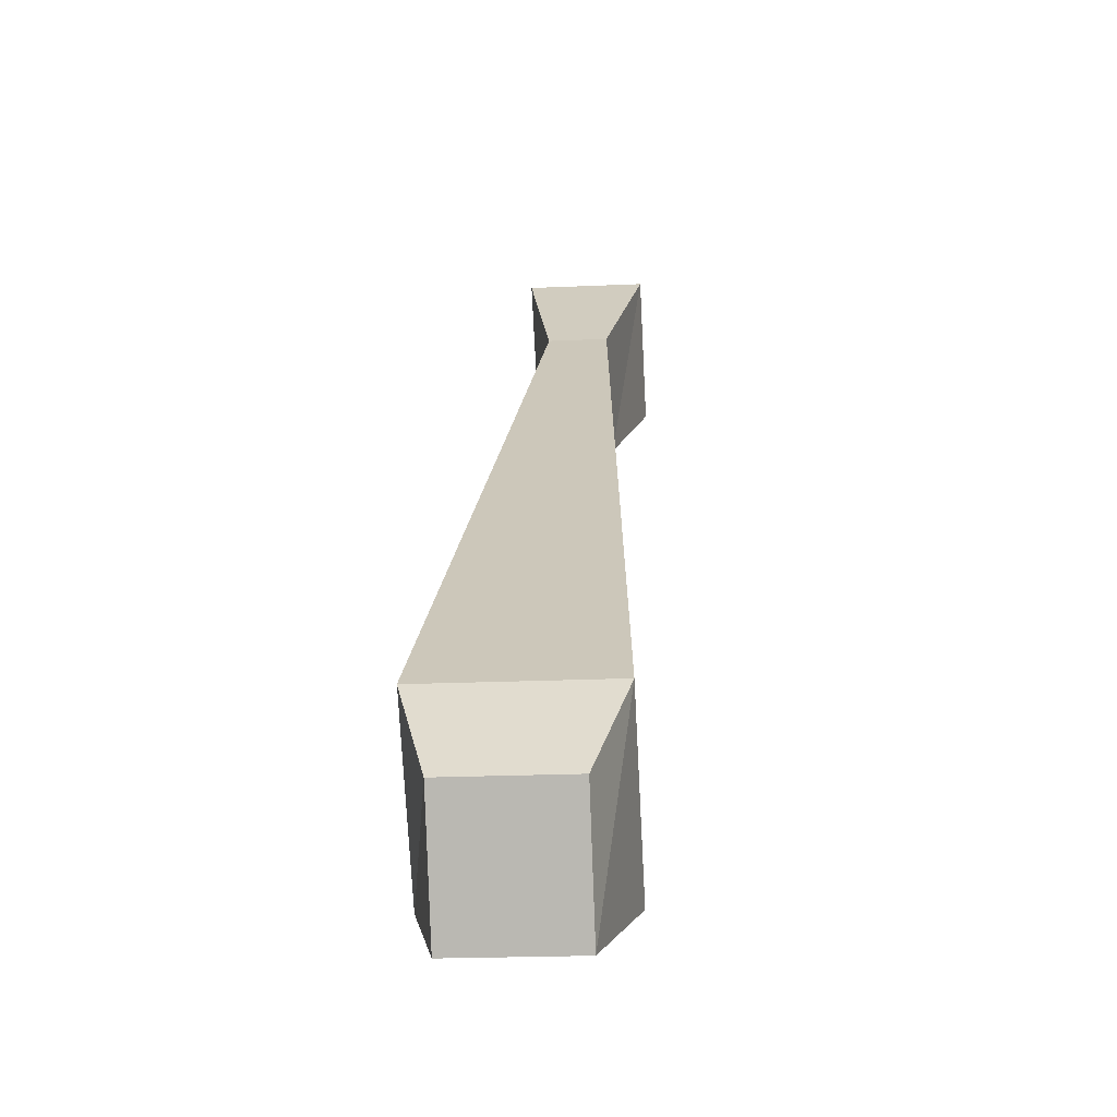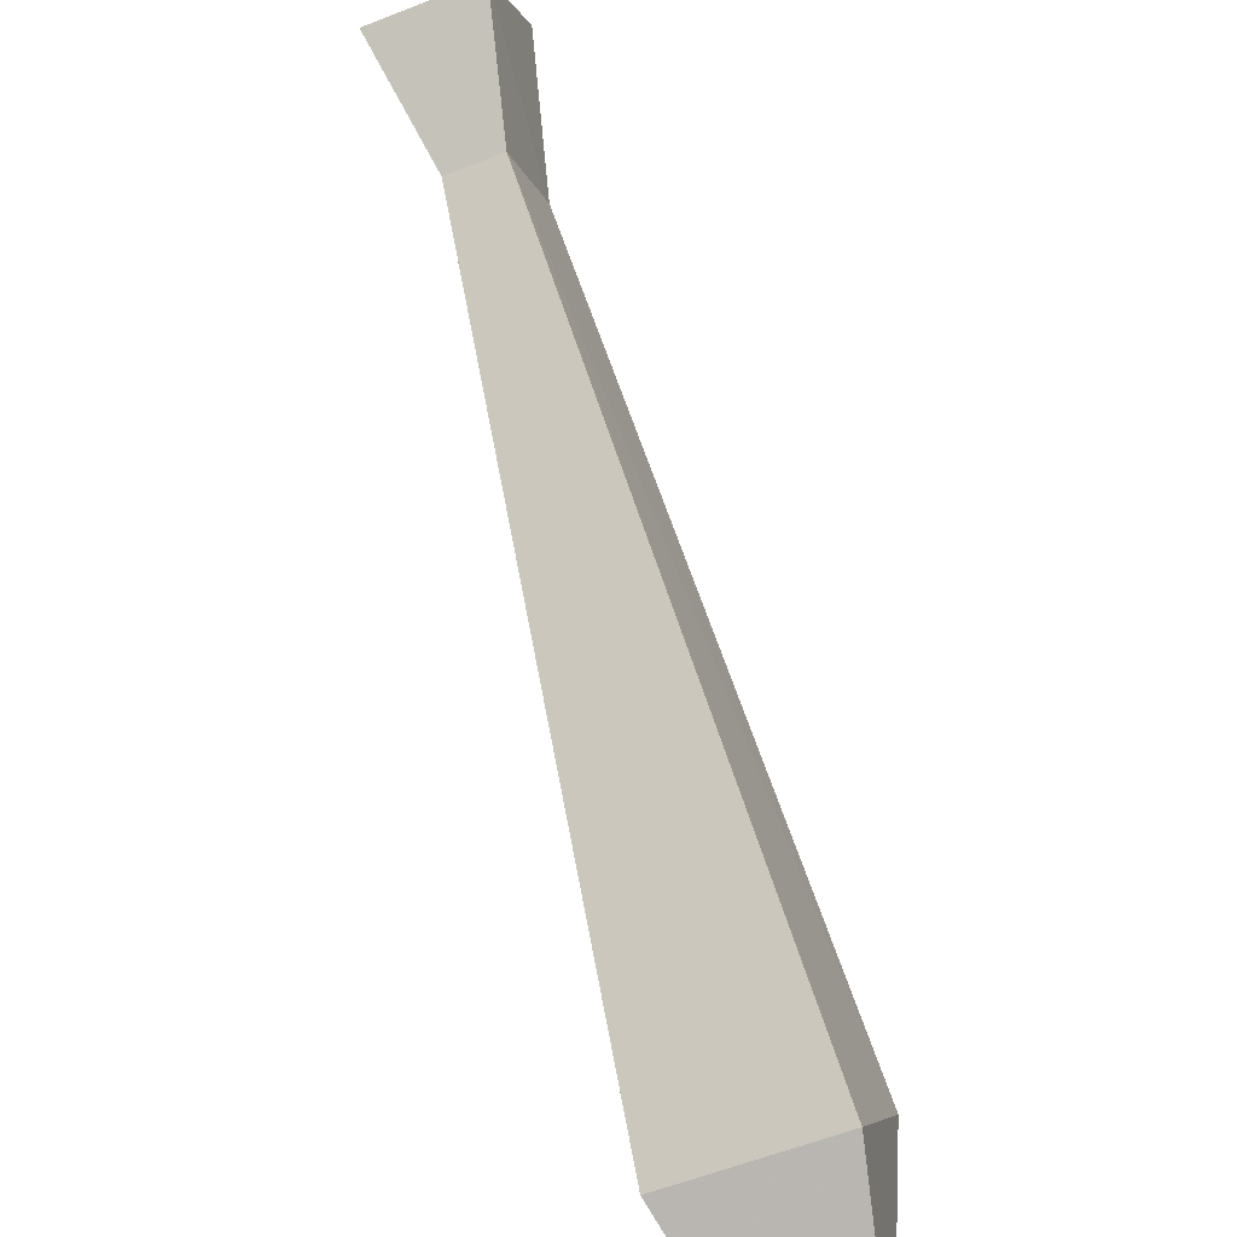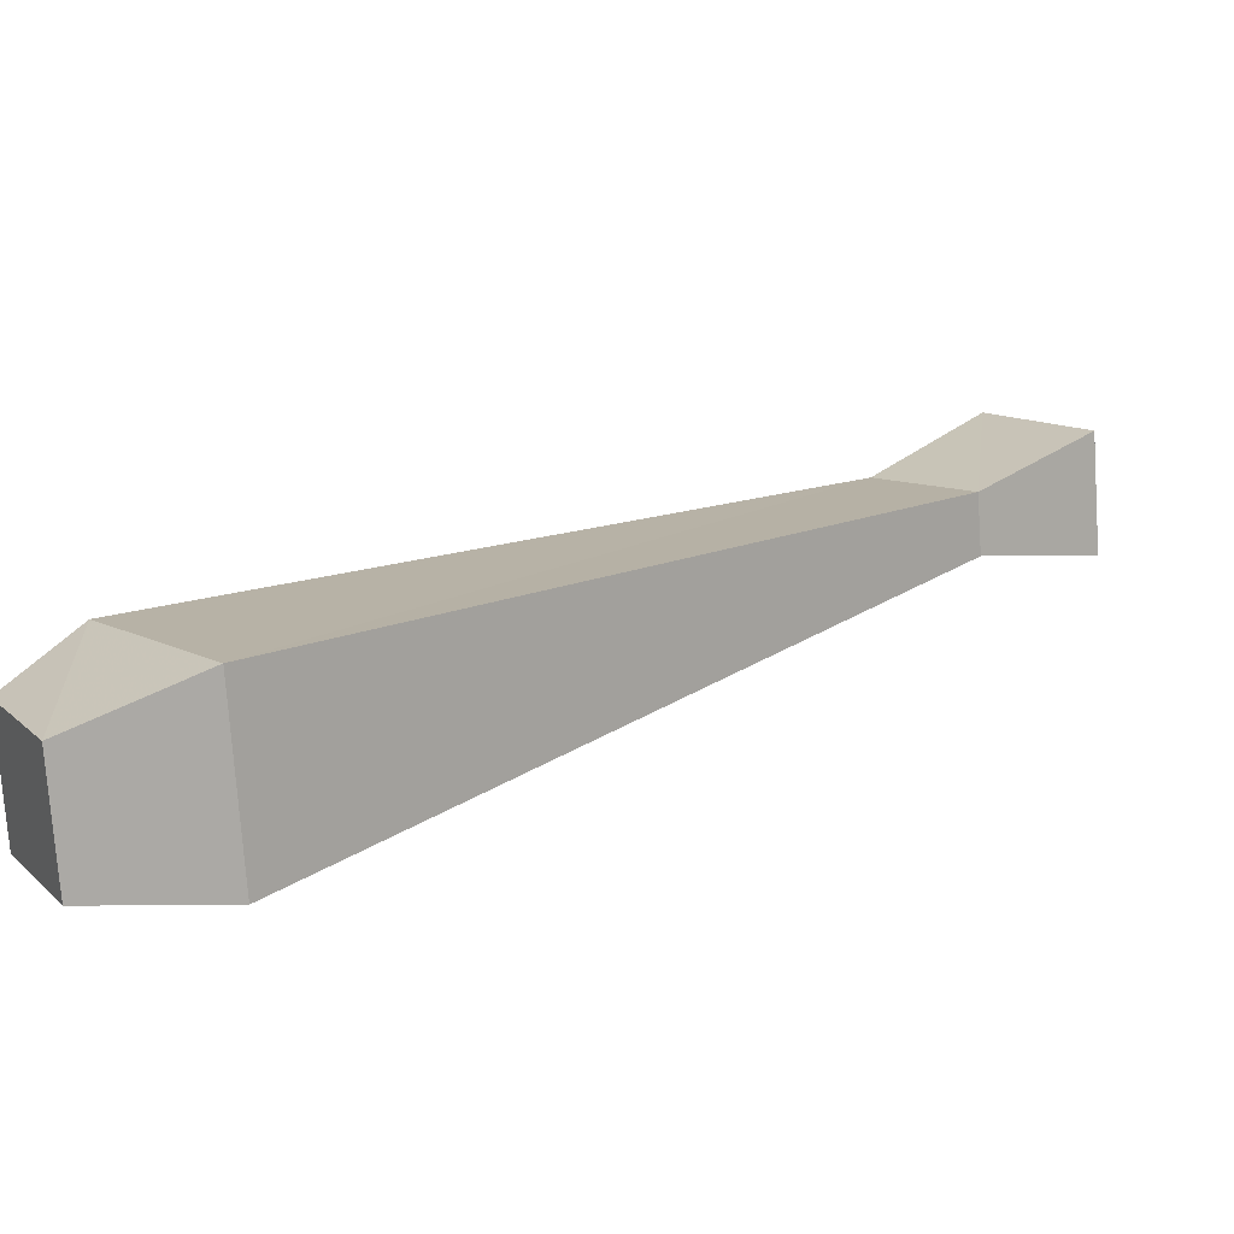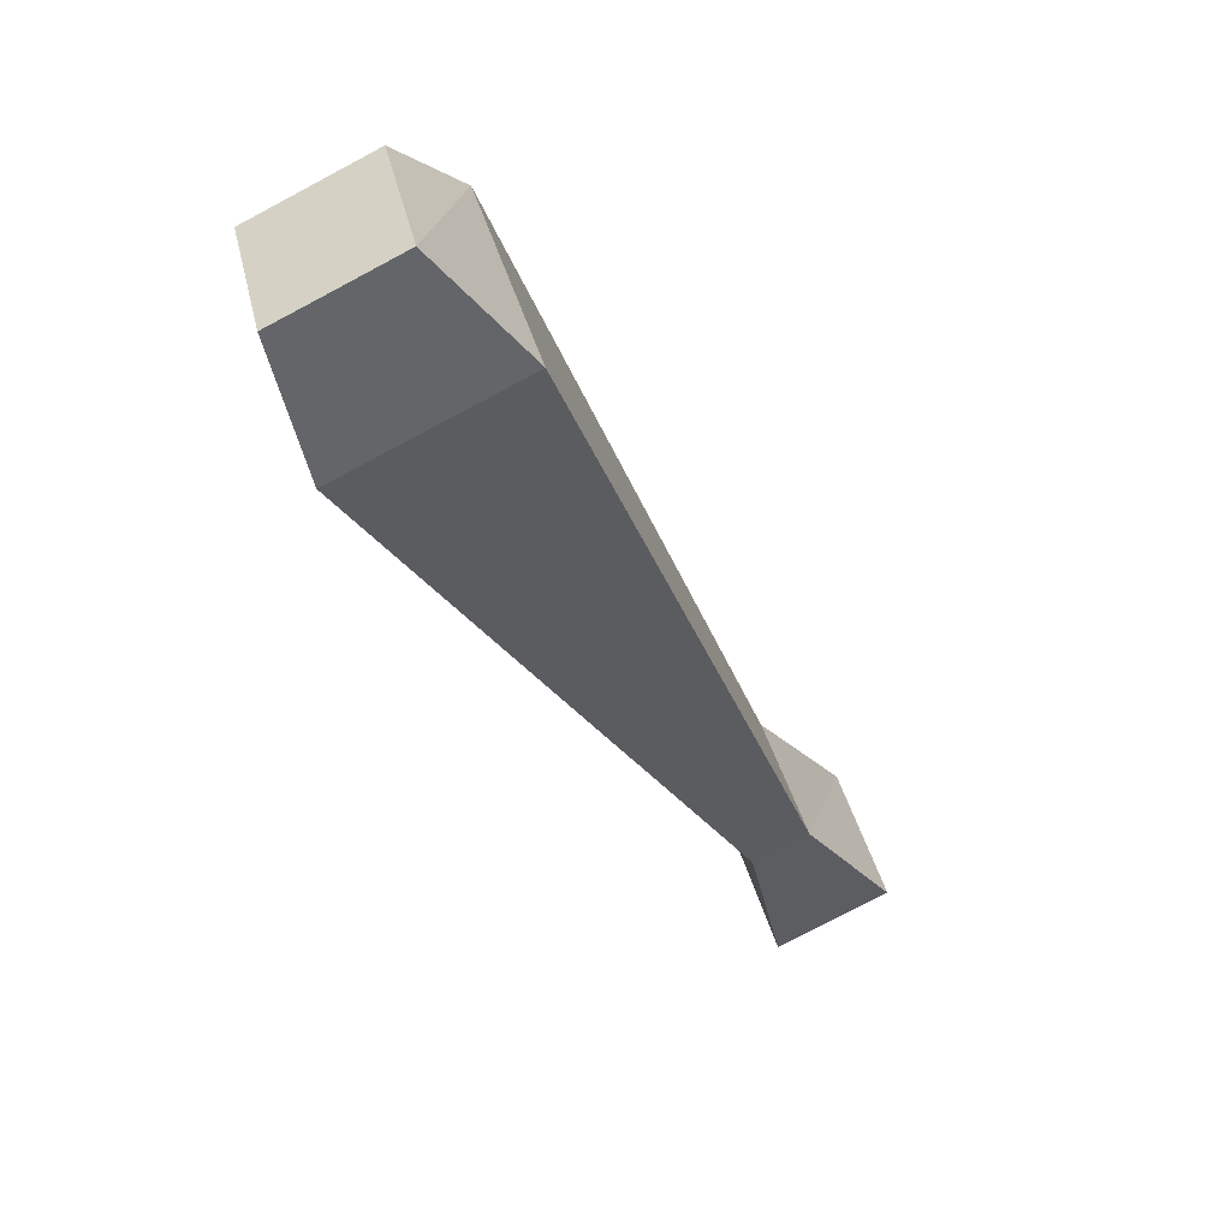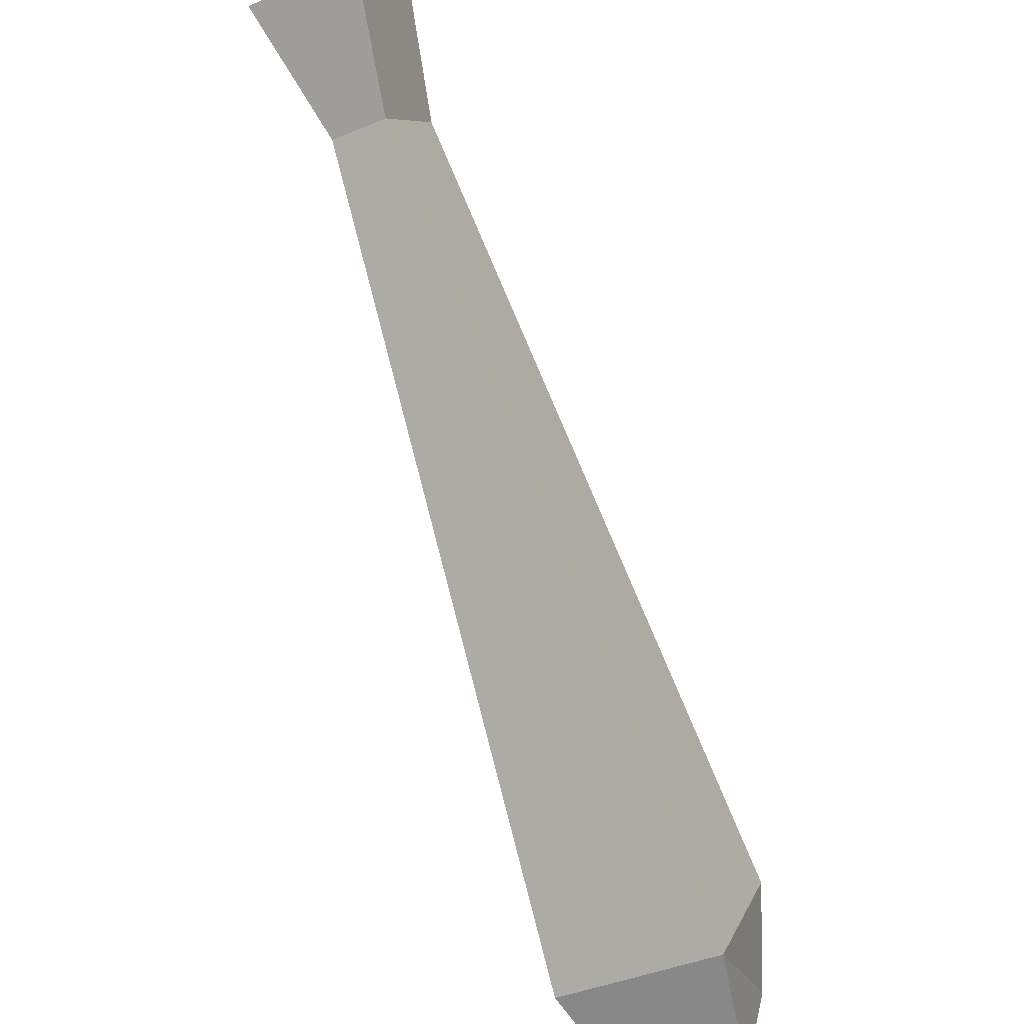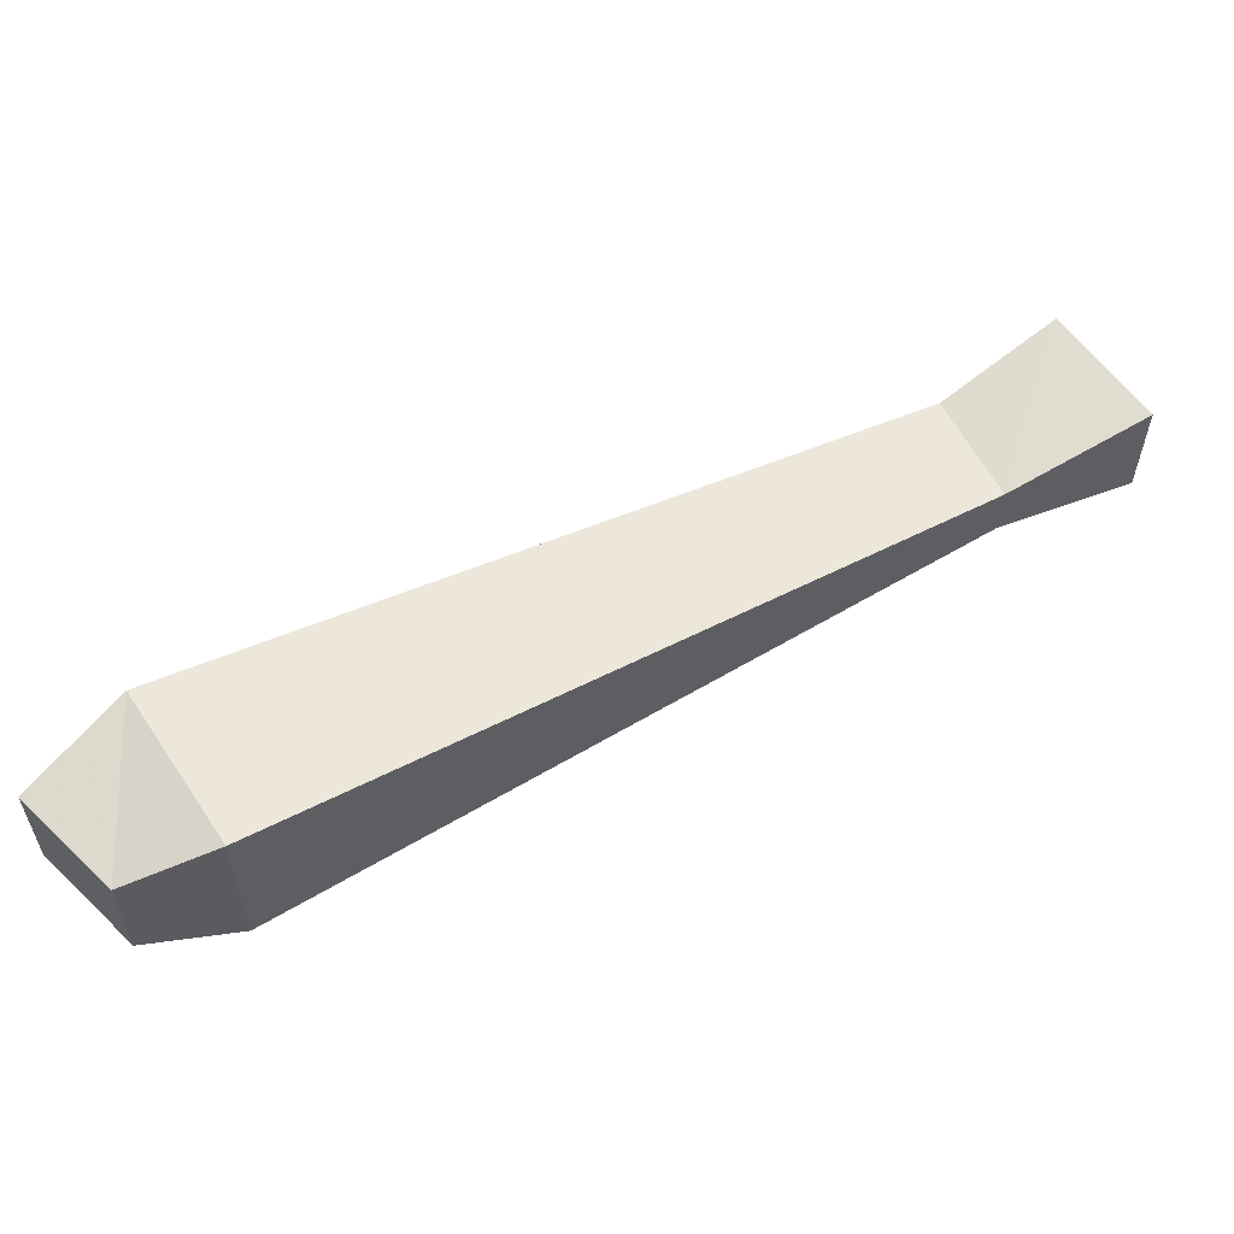
<metadata>
{"format":"obj","ext":"obj","renderer":"f3d","projection":"perspective","resolution":1024,"background":"white","views":[{"elev":-20.0,"azim":-85.2,"up":"+Z"},{"elev":-59.9,"azim":111.8,"up":"+Z"},{"elev":-75.0,"azim":4.0,"up":"+Z"},{"elev":-74.9,"azim":-61.9,"up":"+Z"},{"elev":-41.2,"azim":117.0,"up":"+Z"},{"elev":58.3,"azim":-71.9,"up":"+Y"}]}
</metadata>
<code>
o item/blackjack/base
v 8 -2 5
v 12 -1 9
v 15 -1 5
v 11 -2 2
v -13 0 -14
v 8 -4 5
v 11 -4 2
v 12 -5 9
v 15 -5 5
v -9 0 -19
v -15 -1 -17
v -13 -6 -14
v -9 -6 -19
v -13 -1 -21
v -13 -5 -21
v -15 -5 -17
f 1 2 3
f 1 3 4
f 1 4 5
f 1 5 6
f 1 6 4
f 1 4 7
f 1 7 6
f 1 6 2
f 2 6 8
f 2 8 3
f 3 8 9
f 3 9 7
f 3 7 4
f 4 7 10
f 4 10 5
f 5 10 11
f 5 11 12
f 5 12 6
f 6 12 13
f 6 13 7
f 6 7 8
f 8 7 9
f 4 6 7
f 7 13 10
f 10 13 5
f 5 13 12
f 10 14 11
f 11 14 15
f 11 15 16
f 11 16 12
f 12 16 15
f 12 15 13
f 13 15 14
f 13 14 10

</code>
